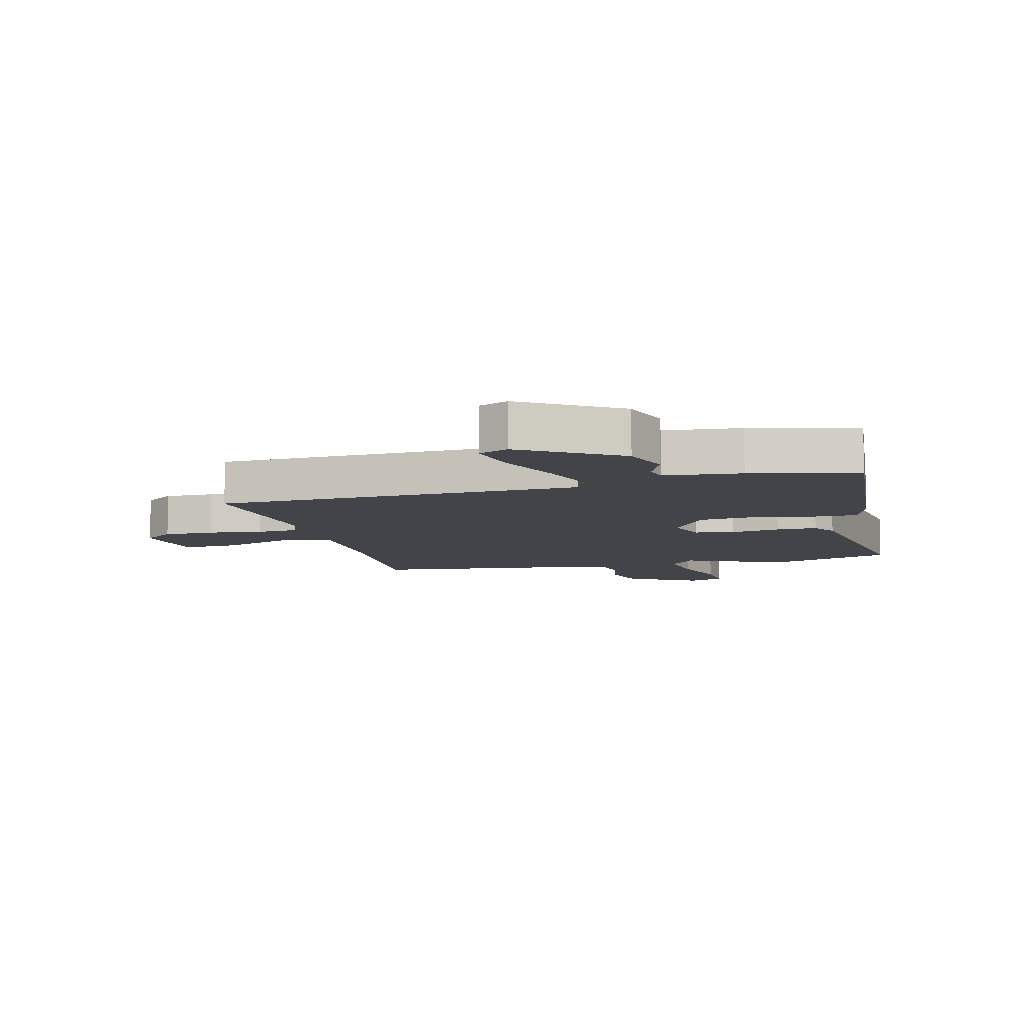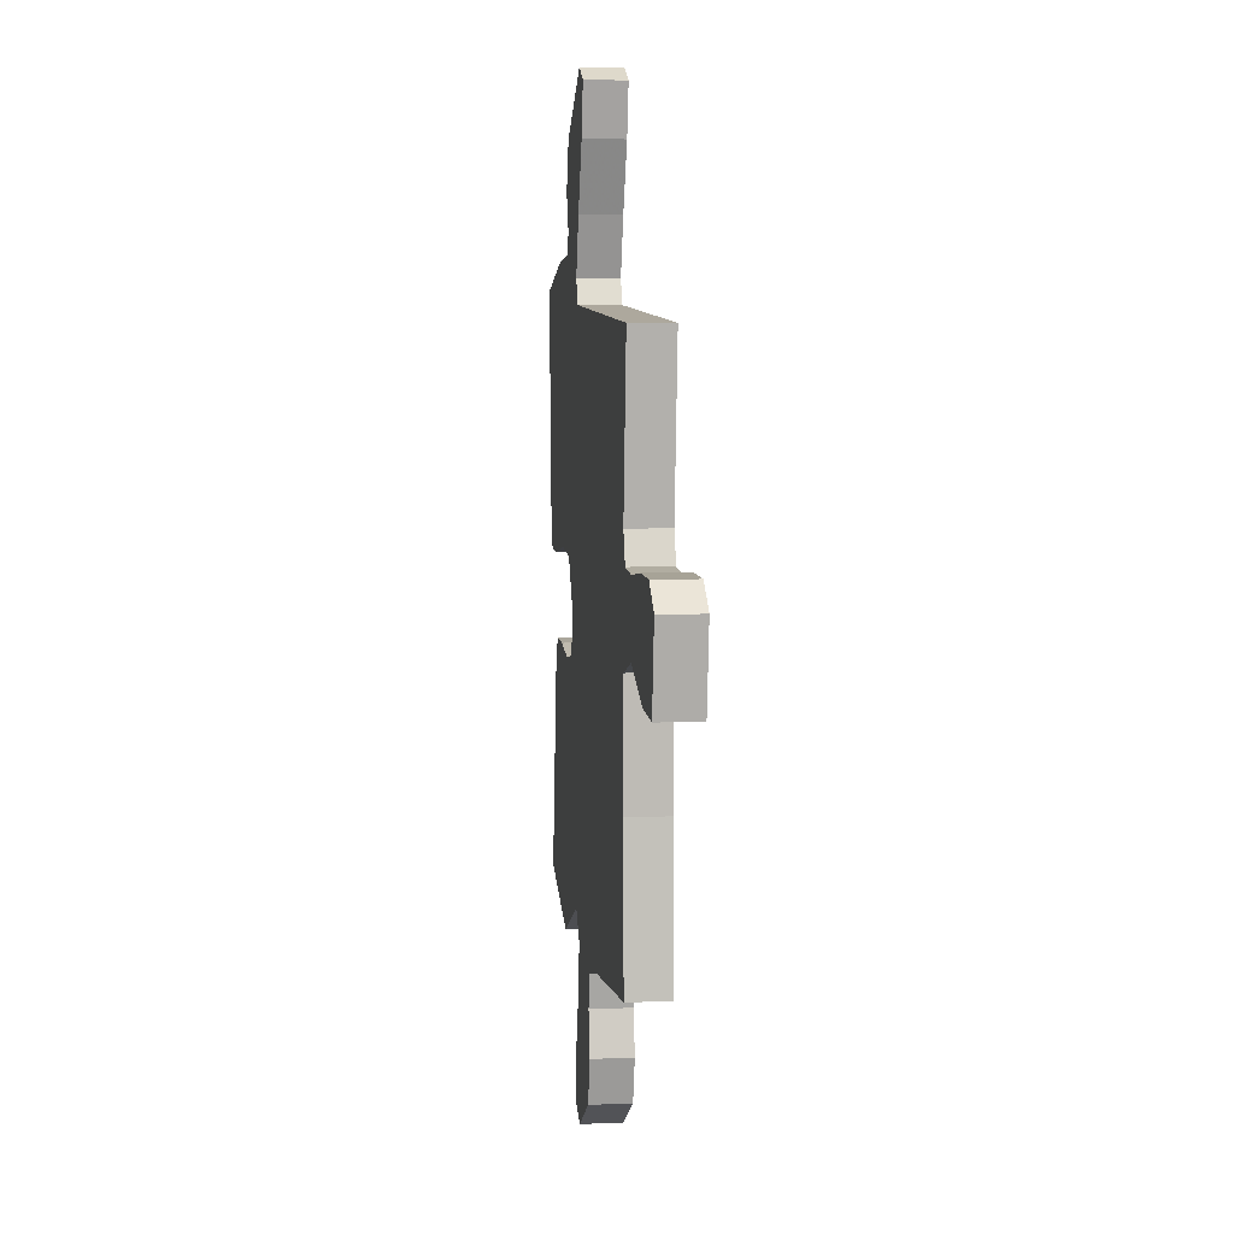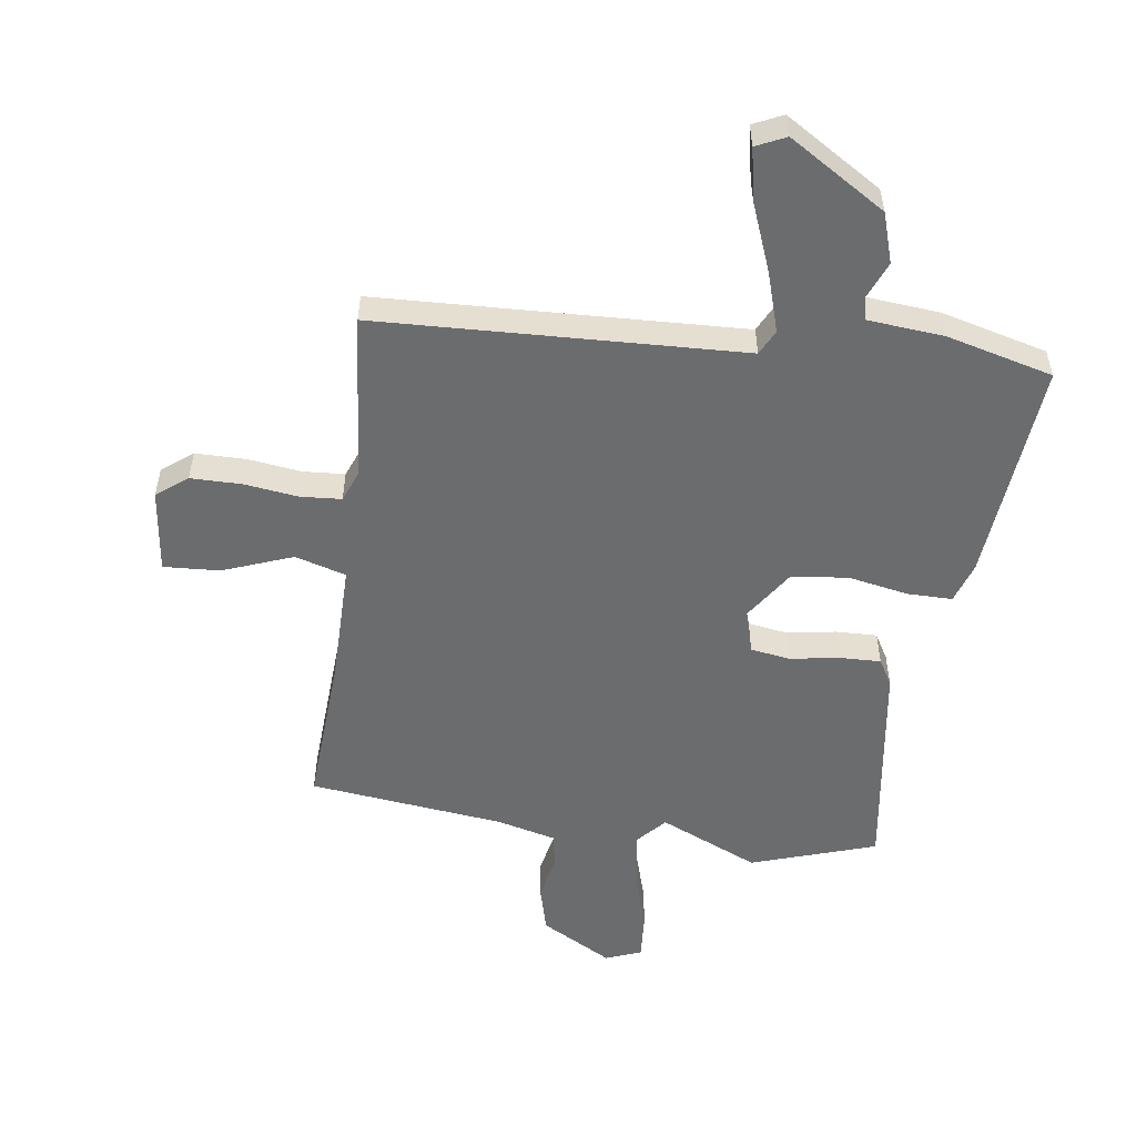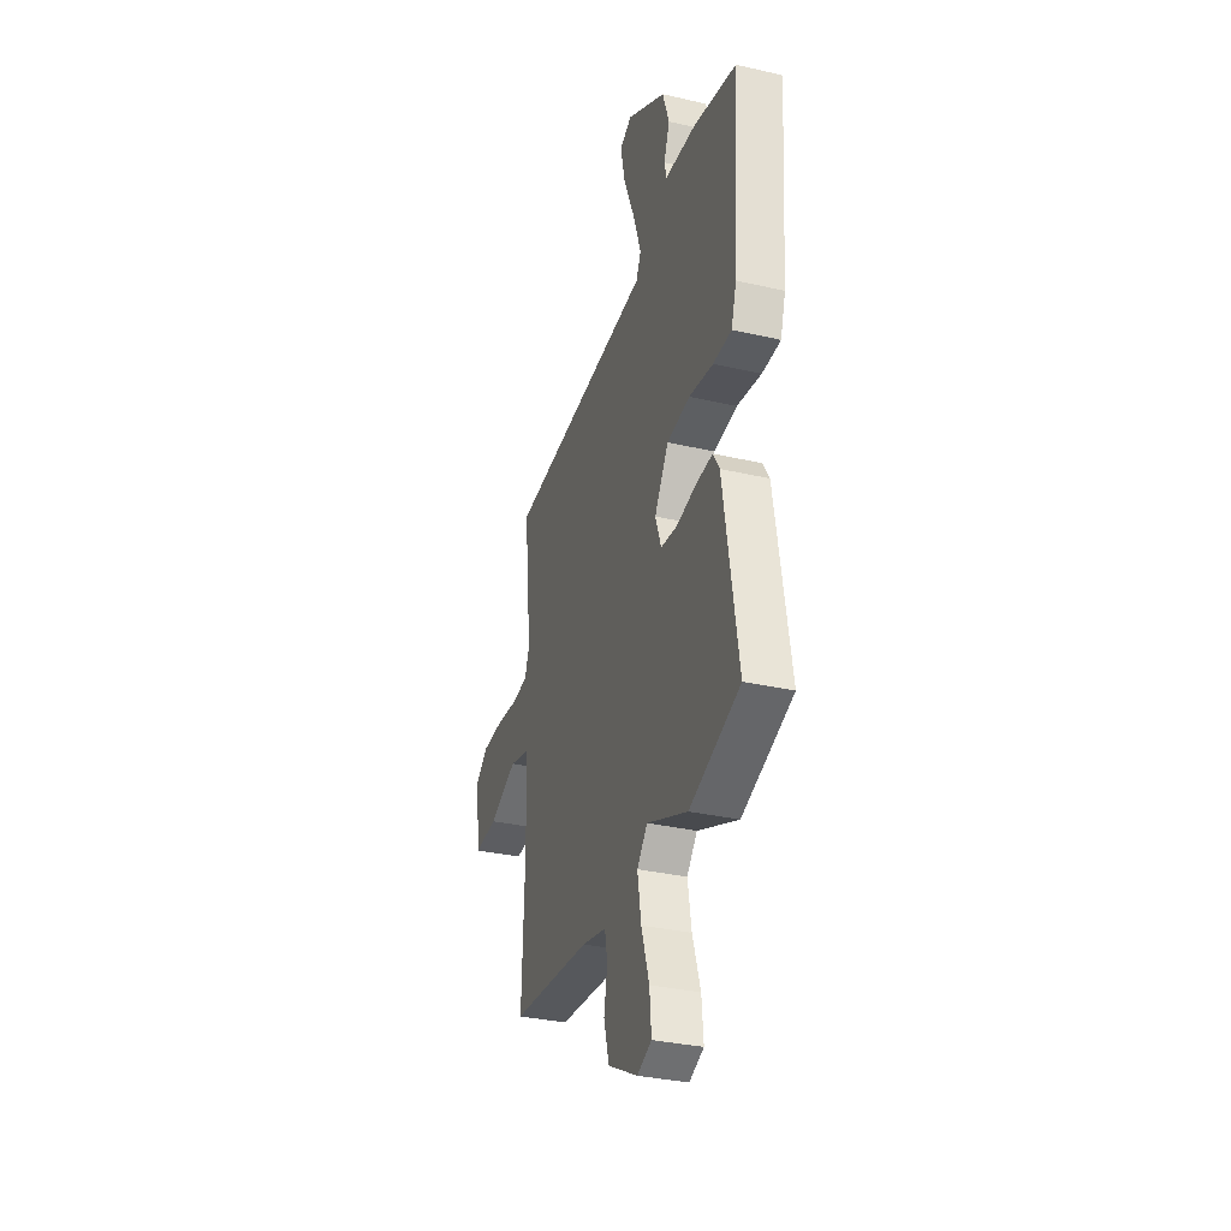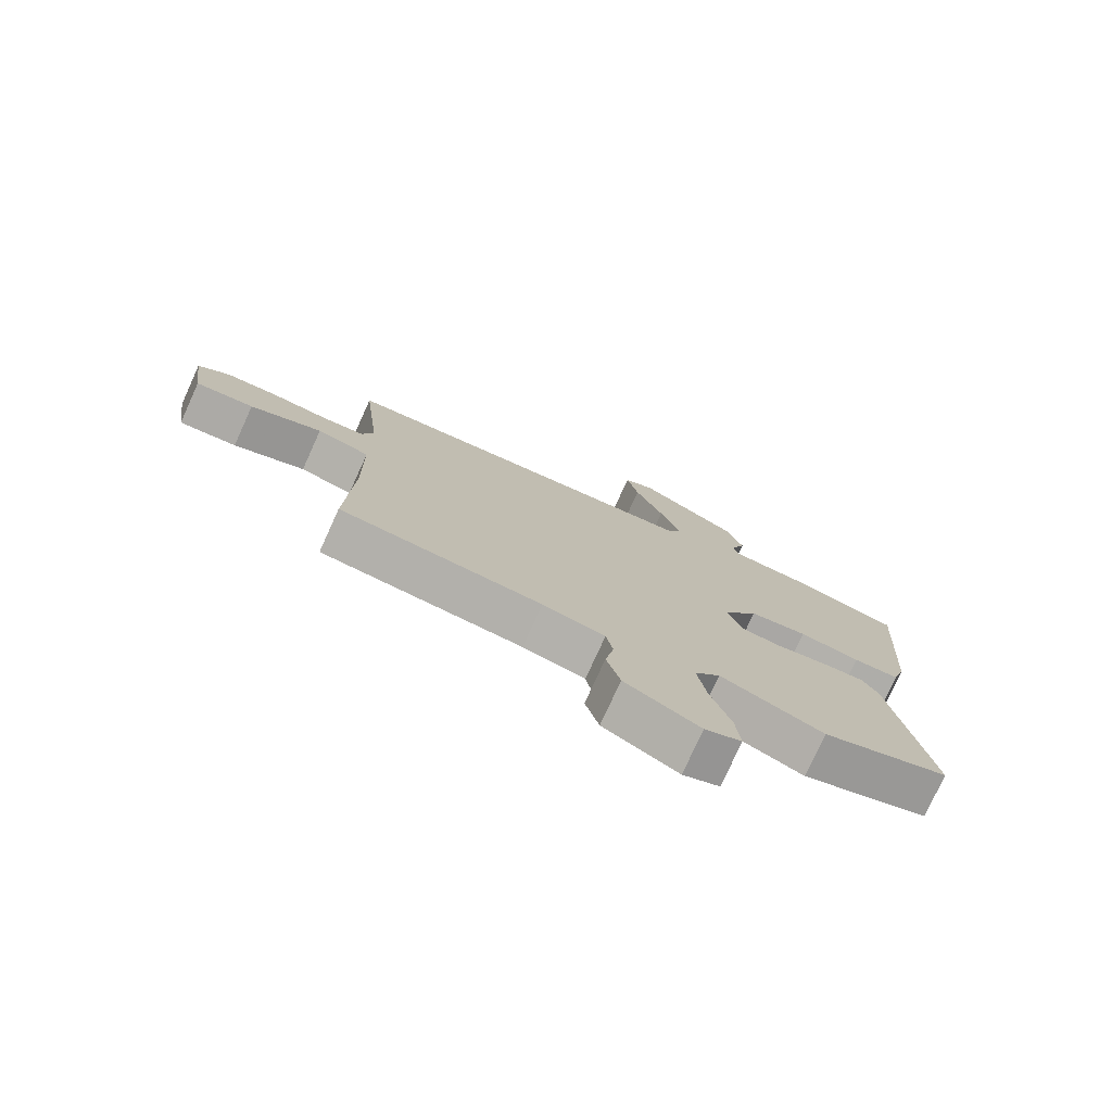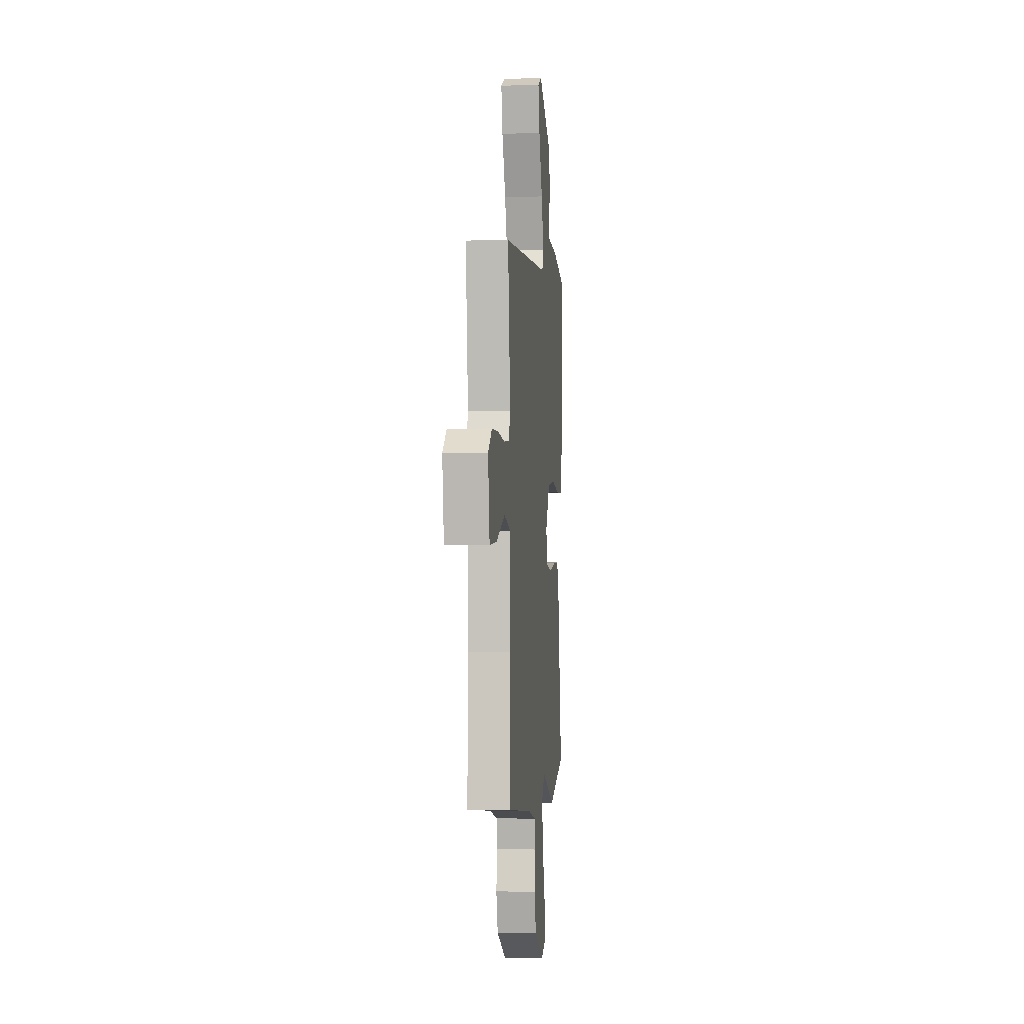
<metadata>
{"format":"obj","ext":"obj","renderer":"f3d","projection":"perspective","resolution":1024,"background":"white","views":[{"elev":-8.4,"azim":13.2,"up":"+Y"},{"elev":5.3,"azim":-97.0,"up":"+Z"},{"elev":-53.6,"azim":-9.0,"up":"+Y"},{"elev":-33.0,"azim":72.4,"up":"+Z"},{"elev":-77.4,"azim":-24.5,"up":"+Z"},{"elev":-2.1,"azim":-83.9,"up":"+Z"}]}
</metadata>
<code>
v 0.559 0.07 0.491
v 0.533 0.07 0.12
v 0.512 0.07 0.052
v 0.437 0.07 0.051
v 0.338 0.07 0.068
v 0.244 0.07 0.056
v 0.187 0.07 -0.033
v 0.211 0.07 -0.101
v 0.277 0.07 -0.11
v 0.359 0.07 -0.095
v 0.427 0.07 -0.092
v 0.453 0.07 -0.135
v 0.512 0.07 -0.496
v 0.306 0.07 -0.568
v 0.14 0.07 -0.498
v 0.098 0.07 -0.546
v 0.113 0.07 -0.636
v 0.145 0.07 -0.736
v 0.152 0.07 -0.815
v 0.093 0.07 -0.839
v -0.027 0.07 -0.775
v -0.049 0.07 -0.697
v -0.035 0.07 -0.622
v -0.046 0.07 -0.565
v -0.146 0.07 -0.542
v -0.47 0.07 -0.51
v -0.46 0.07 -0.253
v -0.463 0.07 -0.053
v -0.548 0.07 -0.03
v -0.663 0.07 -0.076
v -0.756 0.07 -0.083
v -0.776 0.07 0.056
v -0.726 0.07 0.096
v -0.642 0.07 0.098
v -0.552 0.07 0.088
v -0.484 0.07 0.094
v -0.465 0.07 0.145
v -0.496 0.07 0.423
v 0.108 0.07 0.459
v 0.128 0.07 0.501
v 0.096 0.07 0.598
v 0.05 0.07 0.71
v 0.031 0.07 0.797
v 0.08 0.07 0.821
v 0.242 0.07 0.724
v 0.27 0.07 0.642
v 0.246 0.07 0.58
v 0.255 0.07 0.542
v 0.382 0.07 0.533
v 0.559 0 0.491
v 0.533 0 0.12
v 0.512 0 0.052
v 0.437 0 0.051
v 0.338 0 0.068
v 0.244 0 0.056
v 0.187 0 -0.033
v 0.211 0 -0.101
v 0.277 0 -0.11
v 0.359 0 -0.095
v 0.427 0 -0.092
v 0.453 0 -0.135
v 0.512 0 -0.496
v 0.306 0 -0.568
v 0.14 0 -0.498
v 0.098 0 -0.546
v 0.113 0 -0.636
v 0.145 0 -0.736
v 0.152 0 -0.815
v 0.093 0 -0.839
v -0.027 0 -0.775
v -0.049 0 -0.697
v -0.035 0 -0.622
v -0.046 0 -0.565
v -0.146 0 -0.542
v -0.47 0 -0.51
v -0.46 0 -0.253
v -0.463 0 -0.053
v -0.548 0 -0.03
v -0.663 0 -0.076
v -0.756 0 -0.083
v -0.776 0 0.056
v -0.726 0 0.096
v -0.642 0 0.098
v -0.552 0 0.088
v -0.484 0 0.094
v -0.465 0 0.145
v -0.496 0 0.423
v 0.108 0 0.459
v 0.128 0 0.501
v 0.096 0 0.598
v 0.05 0 0.71
v 0.031 0 0.797
v 0.08 0 0.821
v 0.242 0 0.724
v 0.27 0 0.642
v 0.246 0 0.58
v 0.255 0 0.542
v 0.382 0 0.533
f 3 4 5
f 2 3 5
f 1 2 5
f 49 1 5
f 48 49 5
f 47 48 5 6
f 45 46 47
f 44 45 47
f 43 44 47
f 42 43 47
f 41 42 47
f 40 41 47
f 47 6 7
f 40 47 7
f 39 40 7
f 37 38 39 7
f 36 37 7 8
f 35 36 8
f 33 34 35
f 32 33 35
f 31 32 35
f 30 31 35
f 29 30 35
f 28 29 35 8
f 27 28 8 9
f 10 11 12
f 9 10 12
f 27 9 12
f 26 27 12
f 25 26 12
f 24 25 12
f 23 24 12
f 21 22 23
f 20 21 23
f 19 20 23
f 18 19 23
f 17 18 23
f 16 17 23
f 15 16 23 12
f 12 13 14 15
f 54 53 52
f 54 52 51
f 54 51 50
f 54 50 98
f 54 98 97
f 55 54 97 96
f 96 95 94
f 96 94 93
f 96 93 92
f 96 92 91
f 96 91 90
f 96 90 89
f 56 55 96
f 56 96 89
f 56 89 88
f 56 88 87 86
f 57 56 86 85
f 57 85 84
f 84 83 82
f 84 82 81
f 84 81 80
f 84 80 79
f 84 79 78
f 57 84 78 77
f 58 57 77 76
f 61 60 59
f 61 59 58
f 61 58 76
f 61 76 75
f 61 75 74
f 61 74 73
f 61 73 72
f 72 71 70
f 72 70 69
f 72 69 68
f 72 68 67
f 72 67 66
f 72 66 65
f 61 72 65 64
f 64 63 62 61
f 1 50 51 2
f 2 51 52 3
f 3 52 53 4
f 4 53 54 5
f 5 54 55 6
f 6 55 56 7
f 7 56 57 8
f 8 57 58 9
f 9 58 59 10
f 10 59 60 11
f 11 60 61 12
f 12 61 62 13
f 13 62 63 14
f 14 63 64 15
f 15 64 65 16
f 16 65 66 17
f 17 66 67 18
f 18 67 68 19
f 19 68 69 20
f 20 69 70 21
f 21 70 71 22
f 22 71 72 23
f 23 72 73 24
f 24 73 74 25
f 25 74 75 26
f 26 75 76 27
f 27 76 77 28
f 28 77 78 29
f 29 78 79 30
f 30 79 80 31
f 31 80 81 32
f 32 81 82 33
f 33 82 83 34
f 34 83 84 35
f 35 84 85 36
f 36 85 86 37
f 37 86 87 38
f 38 87 88 39
f 39 88 89 40
f 40 89 90 41
f 41 90 91 42
f 42 91 92 43
f 43 92 93 44
f 44 93 94 45
f 45 94 95 46
f 46 95 96 47
f 47 96 97 48
f 48 97 98 49
f 49 98 50 1

</code>
